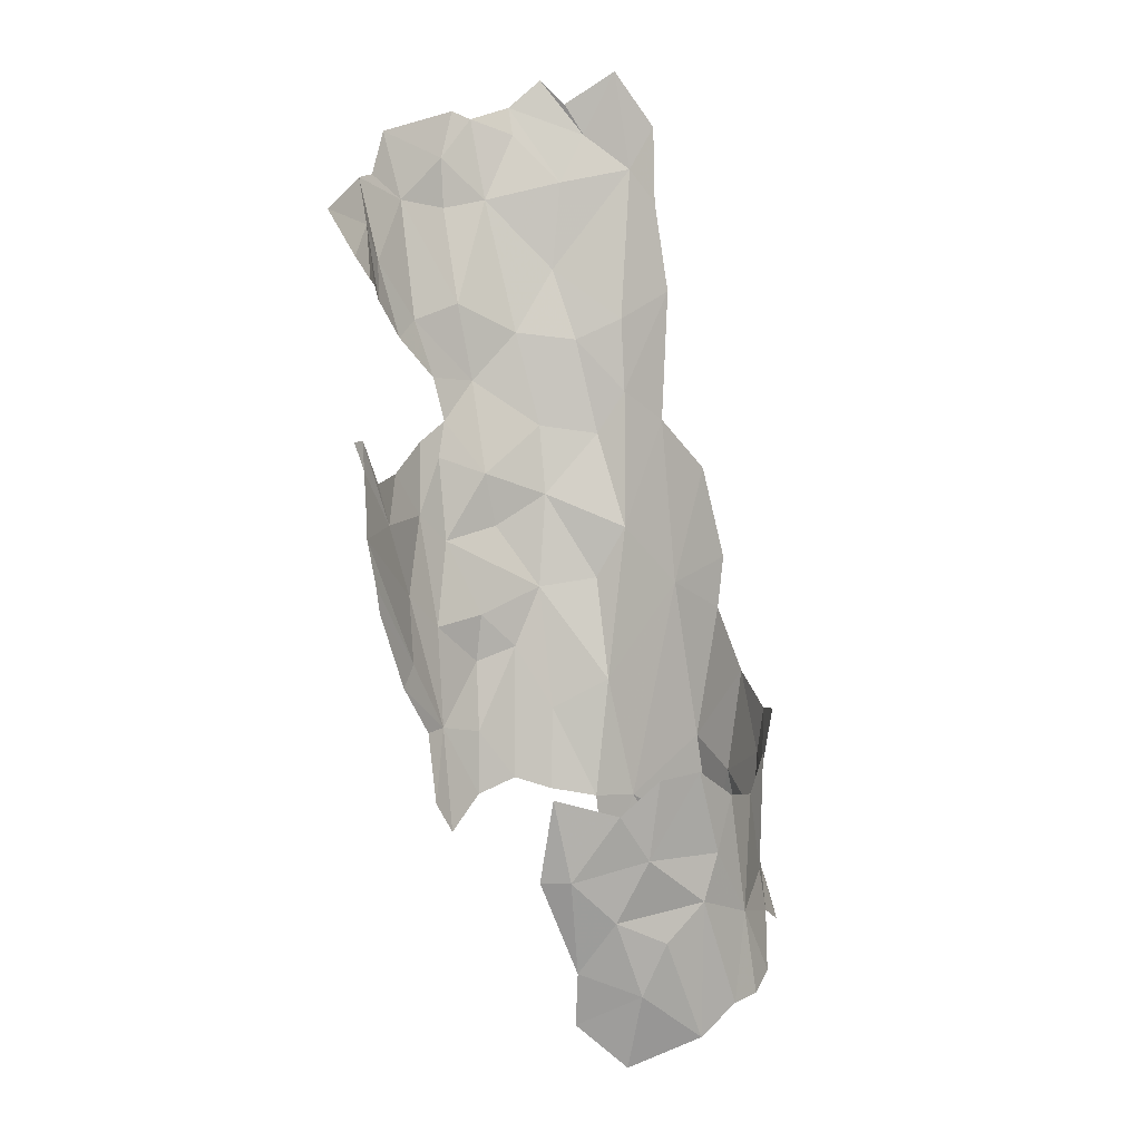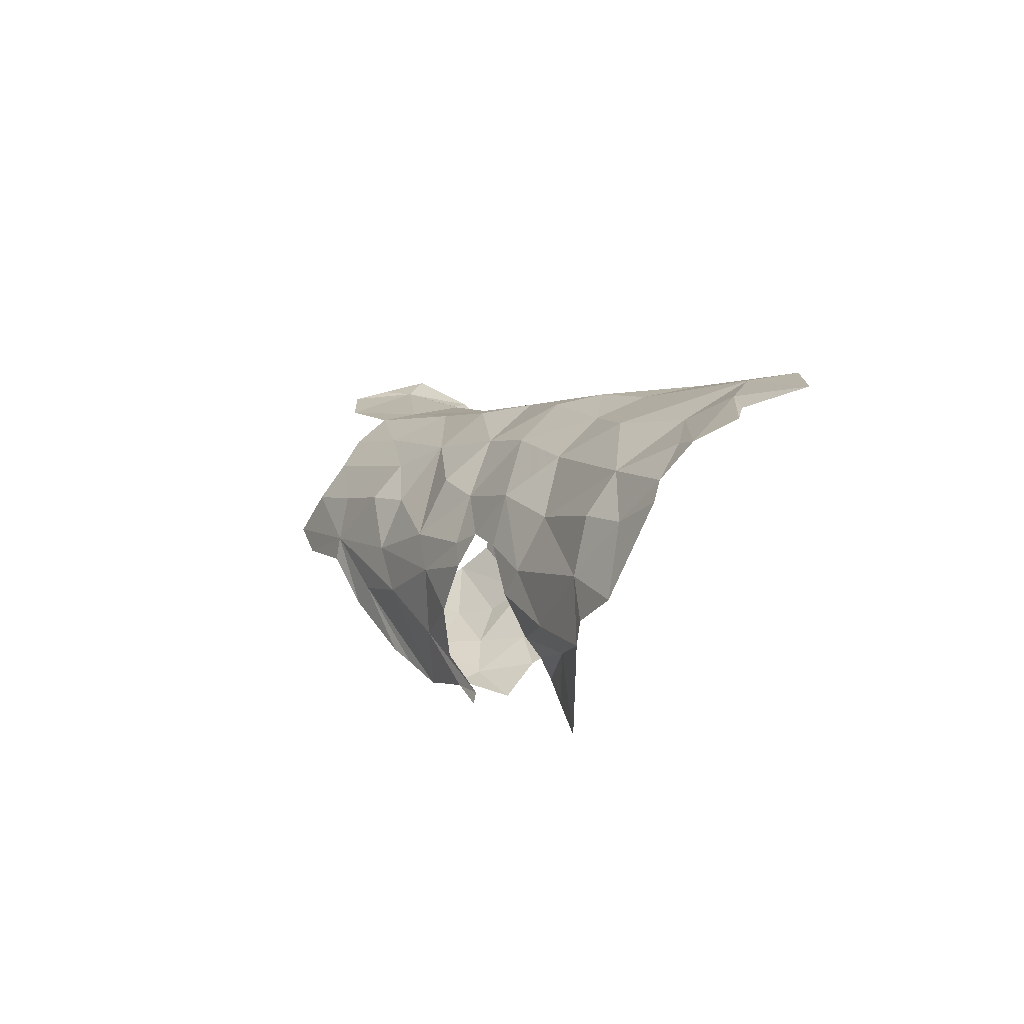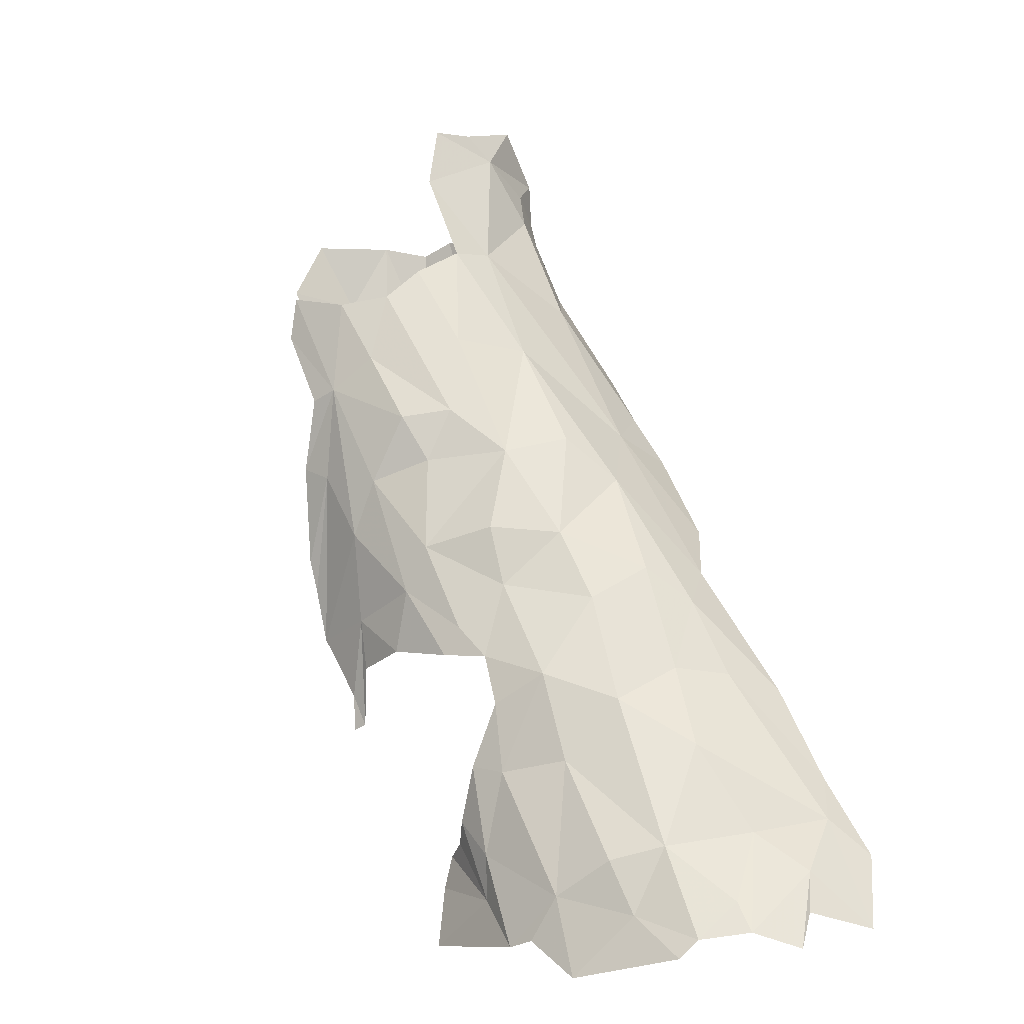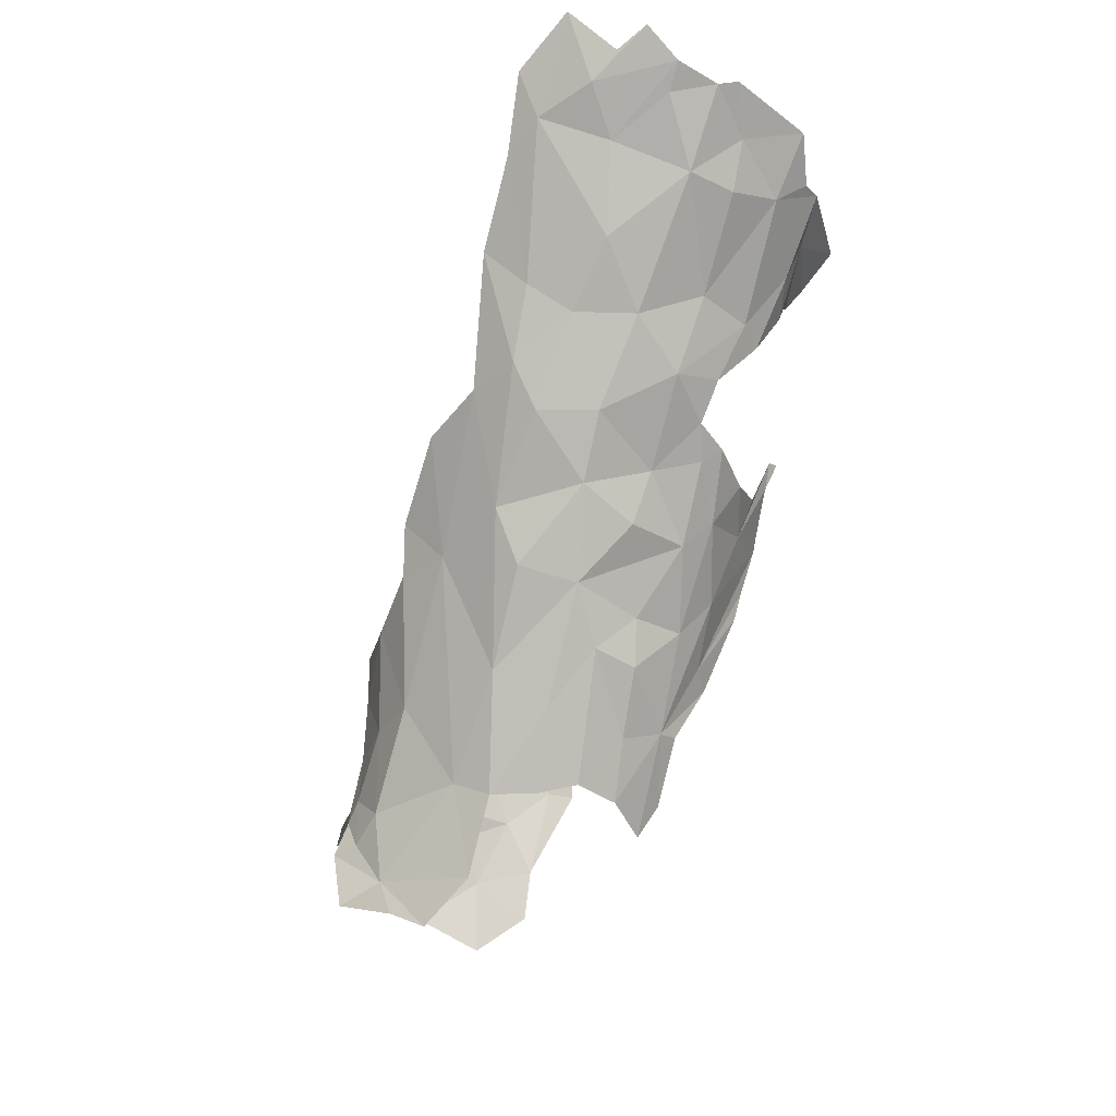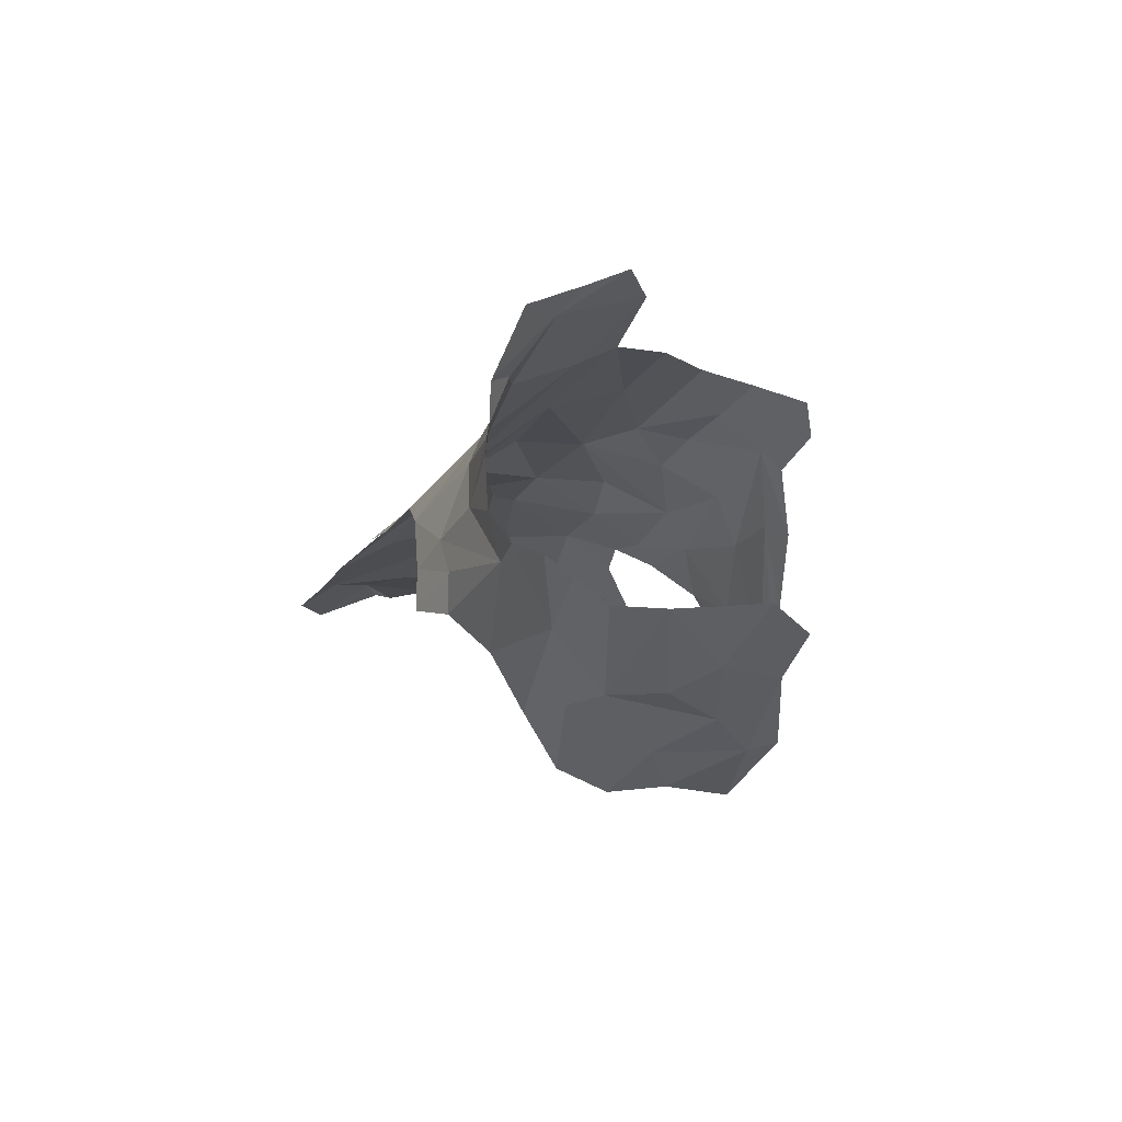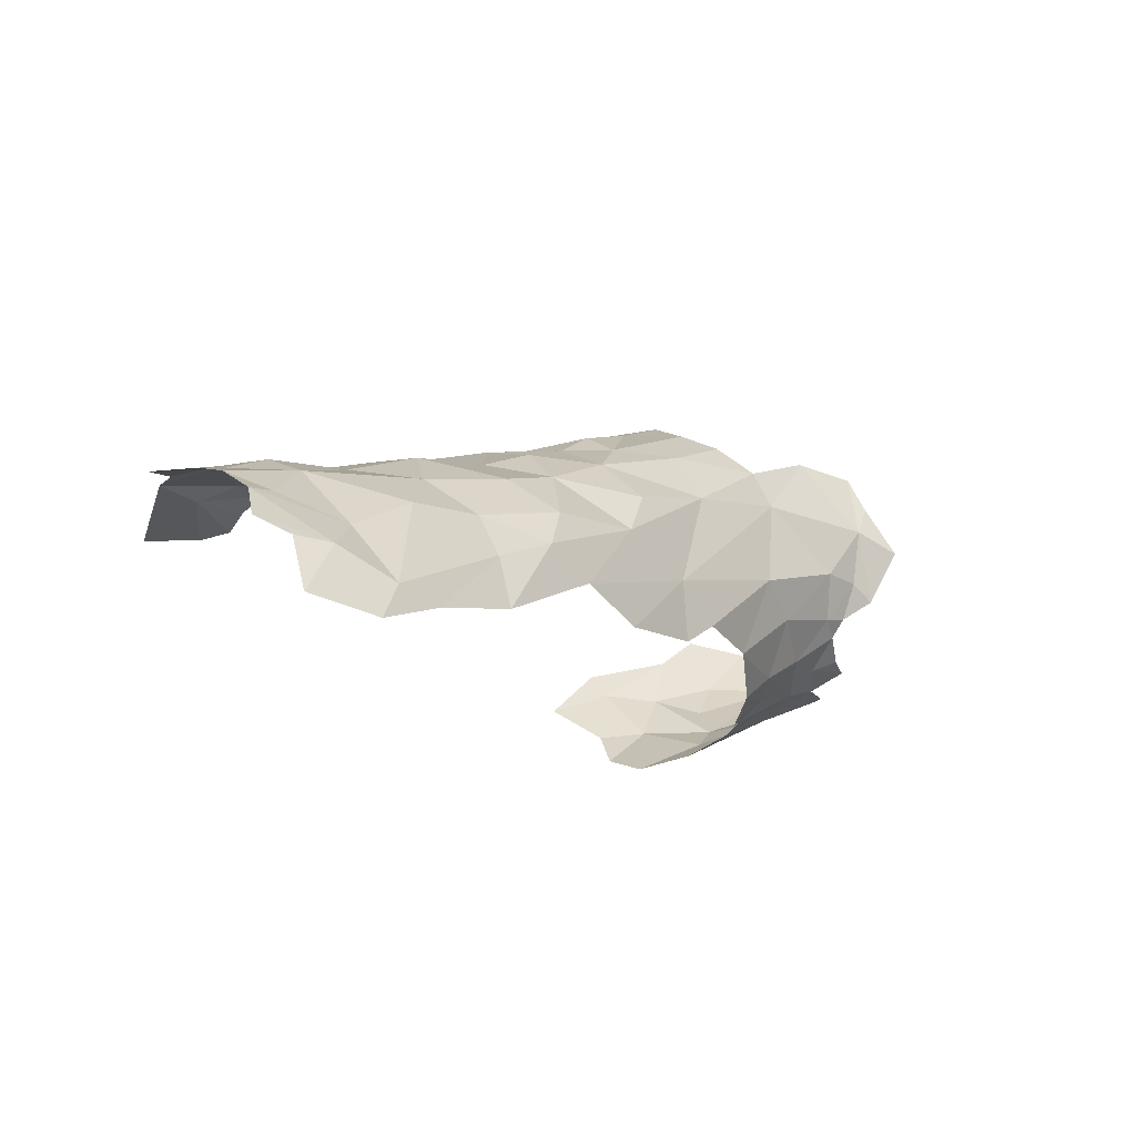
<metadata>
{"format":"obj","ext":"obj","renderer":"f3d","projection":"perspective","resolution":1024,"background":"white","views":[{"elev":-51.5,"azim":11.8,"up":"+Z"},{"elev":50.4,"azim":-32.2,"up":"+Z"},{"elev":8.0,"azim":-29.7,"up":"+Y"},{"elev":53.6,"azim":-158.7,"up":"+Z"},{"elev":34.5,"azim":159.4,"up":"+Y"},{"elev":60.2,"azim":57.7,"up":"+Z"}]}
</metadata>
<code>
v 4.965 3.938 0.1595
v 5 3.546 0.3916
v 4.985 3.436 0.3493
v 5.092 4.719 -0.1276
v 5.145 4.47 0.08435
v 5.412 3.938 0.6171
v 5.143 3.587 0.7798
v 5.476 3.491 1.03
v 5.571 4.391 0.1376
v 5.423 3.436 1.079
v 5.332 3.47 1.027
v 5.146 3.932 0.5004
v 5.369 4.405 0.2257
v 5.004 3.506 0.3489
v 4.994 3.6 0.4111
v 5.225 4.382 0.1974
v 5.014 3.725 0.4265
v 5.435 3.632 0.8839
v 4.917 3.923 -0.1072
v 4.945 3.987 0.02061
v 4.947 4.181 -0.0137
v 4.921 3.894 -0.0745
v 4.931 3.811 0.008
v 5.693 3.562 0.9544
v 5.667 3.703 0.8192
v 4.987 4.306 0.005611
v 5.146 3.759 0.596
v 4.991 4.073 0.1596
v 5.033 4.173 0.1729
v 5.048 3.724 0.4959
v 5.065 3.861 0.4346
v 5.049 4.009 0.2997
v 4.91 4.035 -0.1419
v 4.934 4.301 -0.1288
v 5.03 4.58 -0.09018
v 5.267 3.885 0.6141
v 5.535 3.916 0.6416
v 4.945 3.323 0.3937
v 5.05 4.453 0.02874
v 4.997 3.452 0.5203
v 5.287 4.083 0.473
v 5.38 3.8 0.7471
v 5.6 4.105 0.4372
v 5.665 3.866 0.6518
v 5.082 4.358 0.0915
v 5.146 4.223 0.2694
v 5.276 4.212 0.3543
v 5.514 4.062 0.5302
v 5.427 4.137 0.4733
v 5.462 4.311 0.2922
v 5.241 3.618 0.8404
v 5.334 3.52 0.9711
v 5.237 3.455 0.9735
v 5.209 4.624 0.004377
v 5.045 3.354 0.7969
v 5.158 3.485 0.8525
v 5.198 3.418 0.9627
v 5 3.549 0.5087
v 5.005 4.699 -0.1904
v 4.959 4.505 -0.143
v 4.987 3.383 0.6366
v 4.909 4.316 -0.1941
v 4.903 4.104 -0.1611
v 4.945 3.881 0.0465
v 5.011 3.407 0.6846
v 5.146 4.101 0.328
v 5.057 3.503 0.7086
v 5.617 3.442 1.061
v 4.939 4.708 -0.3019
v 5.511 3.562 0.9815
v 4.93 4.477 -0.1854
v 5.282 4.816 -0.1356
v 5.615 3.641 0.9022
v 4.942 3.749 0.0434
v 4.927 3.735 0.0219
v 5.646 4.818 -0.8522
v 5.016 3.949 0.2928
v 5.073 3.955 0.3748
v 5.173 4.776 -0.1269
v 4.92 4.617 -0.2917
v 5.379 4.808 -0.1594
v 5.676 4.826 -0.7819
v 5.518 4.8 -0.9759
v 5.36 4.593 0.04478
v 5.283 4.569 -0.9475
v 5.754 4.483 -0.2732
v 5.312 4.36 -0.8784
v 5.72 4.577 -0.3228
v 5.687 4.696 -0.4068
v 5.779 4.432 -0.3362
v 5.743 4.478 -0.4308
v 5.706 4.473 -0.5668
v 5.691 4.693 -0.5929
v 5.592 4.944 -0.3739
v 5.648 4.875 -0.4151
v 5.644 4.968 -0.4176
v 5.654 4.645 -0.7608
v 5.665 4.831 -0.4442
v 5.641 4.824 -0.3786
v 5.27 4.985 -0.2514
v 5.244 4.353 -0.8691
v 5.309 4.187 -0.7939
v 5.433 5.094 -0.354
v 5.567 4.668 -0.1295
v 5.635 4.687 -0.251
v 5.689 4.769 -0.6516
v 5.708 4.491 -0.1188
v 5.73 4.556 -0.4022
v 5.601 4.781 -0.9064
v 5.483 4.371 -0.8342
v 5.537 4.223 -0.7457
v 5.442 4.254 -0.8049
v 5.567 5.101 -0.396
v 5.624 4.458 -0.7511
v 5.706 4.853 -0.6046
v 5.696 4.832 -0.5356
v 5.689 4.758 -0.5198
v 5.348 4.805 -1.03
v 5.412 4.645 -0.9721
v 5.254 4.687 -0.9888
v 5.578 4.525 -0.8291
v 5.687 4.174 0.2993
v 5.705 4.317 0.1145
v 5.339 5.102 -0.3396
v 5.485 5.032 -0.3373
v 5.62 4.263 -0.6928
v 5.672 4.384 -0.6527
v 5.486 4.559 -0.9059
v 5.671 4.415 0.0415
v 5.563 4.879 -0.3018
v 5.389 4.473 -0.9061
f 67 56 7
f 4 5 54
f 84 50 9
f 51 18 42
f 53 56 57
f 13 84 16
f 40 15 2
f 40 2 14
f 27 7 51
f 19 20 21
f 22 23 20
f 1 28 20
f 9 50 43
f 21 20 28
f 29 66 46
f 29 28 32
f 33 19 34
f 9 43 122
f 34 19 21
f 51 36 27
f 12 27 36
f 39 60 26
f 11 18 52
f 16 47 13
f 16 45 29
f 11 52 53
f 47 16 46
f 47 41 49
f 49 50 47
f 67 27 30
f 67 30 58
f 10 8 70
f 51 7 56
f 47 66 41
f 51 56 53
f 16 54 5
f 16 84 54
f 37 44 48
f 39 5 35
f 45 26 29
f 37 48 6
f 50 13 47
f 42 37 6
f 42 6 36
f 55 67 65
f 40 14 3
f 28 29 26
f 35 59 60
f 34 62 63
f 40 3 38
f 33 34 63
f 20 64 1
f 51 42 36
f 21 60 34
f 21 26 60
f 32 66 29
f 42 18 73
f 51 52 18
f 73 25 37
f 73 37 42
f 30 27 12
f 69 60 59
f 29 46 16
f 48 49 6
f 60 71 62
f 25 73 24
f 41 12 36
f 60 62 34
f 41 36 6
f 61 58 40
f 61 40 38
f 50 84 13
f 40 58 15
f 84 72 54
f 74 64 20
f 75 74 23
f 67 55 56
f 45 39 26
f 8 68 70
f 10 70 11
f 30 31 17
f 45 5 39
f 45 16 5
f 30 17 58
f 41 66 12
f 11 70 18
f 49 48 50
f 78 31 12
f 67 58 61
f 77 78 32
f 4 35 5
f 4 59 35
f 19 22 20
f 66 32 78
f 70 73 18
f 54 79 4
f 54 72 79
f 17 15 58
f 73 68 24
f 37 25 44
f 48 43 50
f 30 12 31
f 49 41 6
f 80 60 69
f 80 71 60
f 48 44 43
f 66 47 46
f 53 52 51
f 57 56 55
f 67 61 65
f 27 67 7
f 73 70 68
f 12 66 78
f 99 98 95
f 99 95 94
f 88 107 86
f 23 74 20
f 88 86 108
f 124 125 103
f 39 35 60
f 82 97 76
f 77 28 1
f 77 32 28
f 94 125 130
f 116 98 117
f 117 93 106
f 26 21 28
f 117 106 115
f 130 81 104
f 81 9 104
f 121 131 128
f 85 131 87
f 88 89 105
f 91 92 93
f 94 95 96
f 9 81 84
f 81 100 72
f 121 97 114
f 130 104 105
f 111 110 126
f 91 93 108
f 109 97 121
f 110 111 112
f 104 129 107
f 115 116 117
f 118 119 120
f 89 117 98
f 9 122 123
f 128 119 83
f 124 100 125
f 126 114 127
f 93 89 88
f 97 109 76
f 97 82 106
f 94 96 125
f 99 130 105
f 99 105 89
f 128 83 121
f 85 120 119
f 119 118 83
f 121 83 109
f 119 131 85
f 121 114 110
f 110 131 121
f 110 87 131
f 92 97 93
f 127 114 97
f 90 91 108
f 9 123 129
f 104 9 129
f 90 108 86
f 117 89 93
f 114 126 110
f 81 125 100
f 81 130 125
f 88 108 93
f 128 131 119
f 94 130 99
f 85 87 101
f 96 113 125
f 105 104 107
f 105 107 88
f 84 81 72
f 99 89 98
f 106 93 97
f 127 97 92
f 103 125 113
f 87 110 112
f 87 102 101
f 87 112 102

</code>
